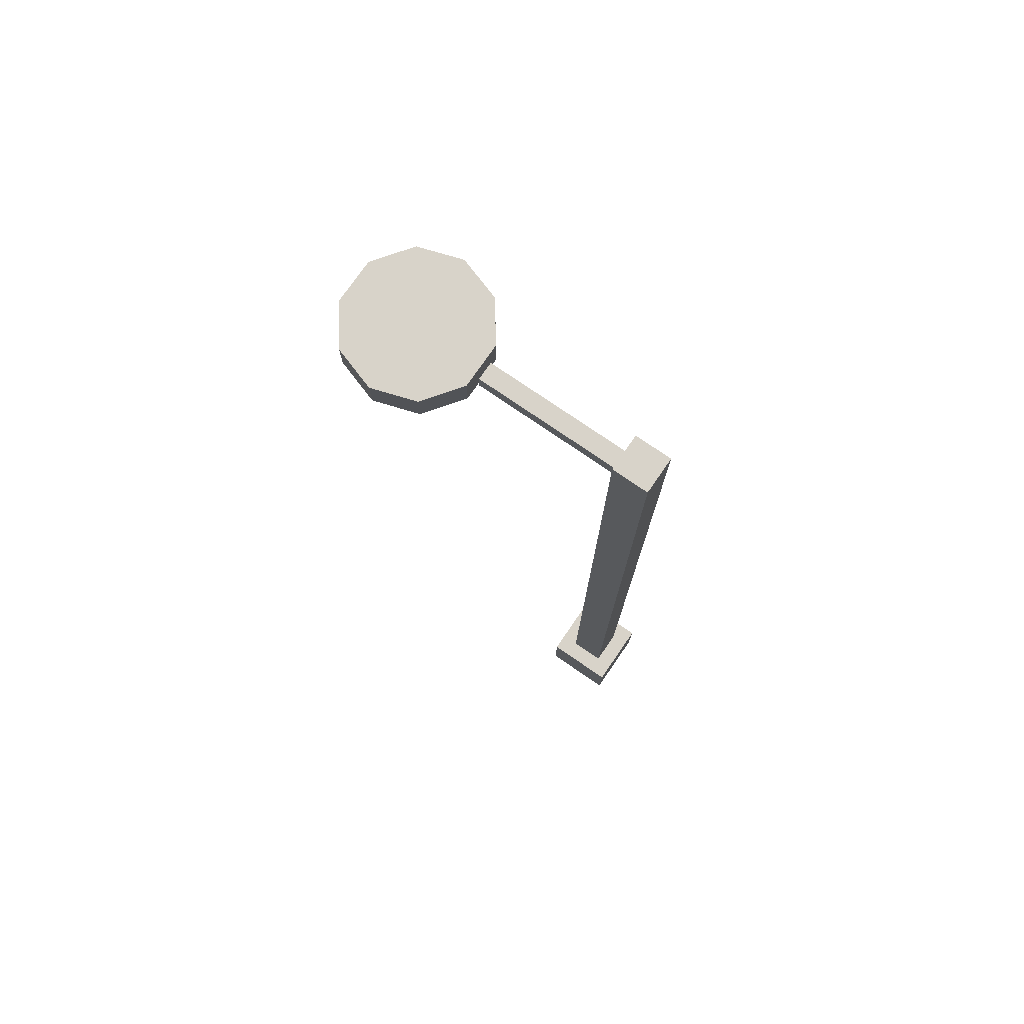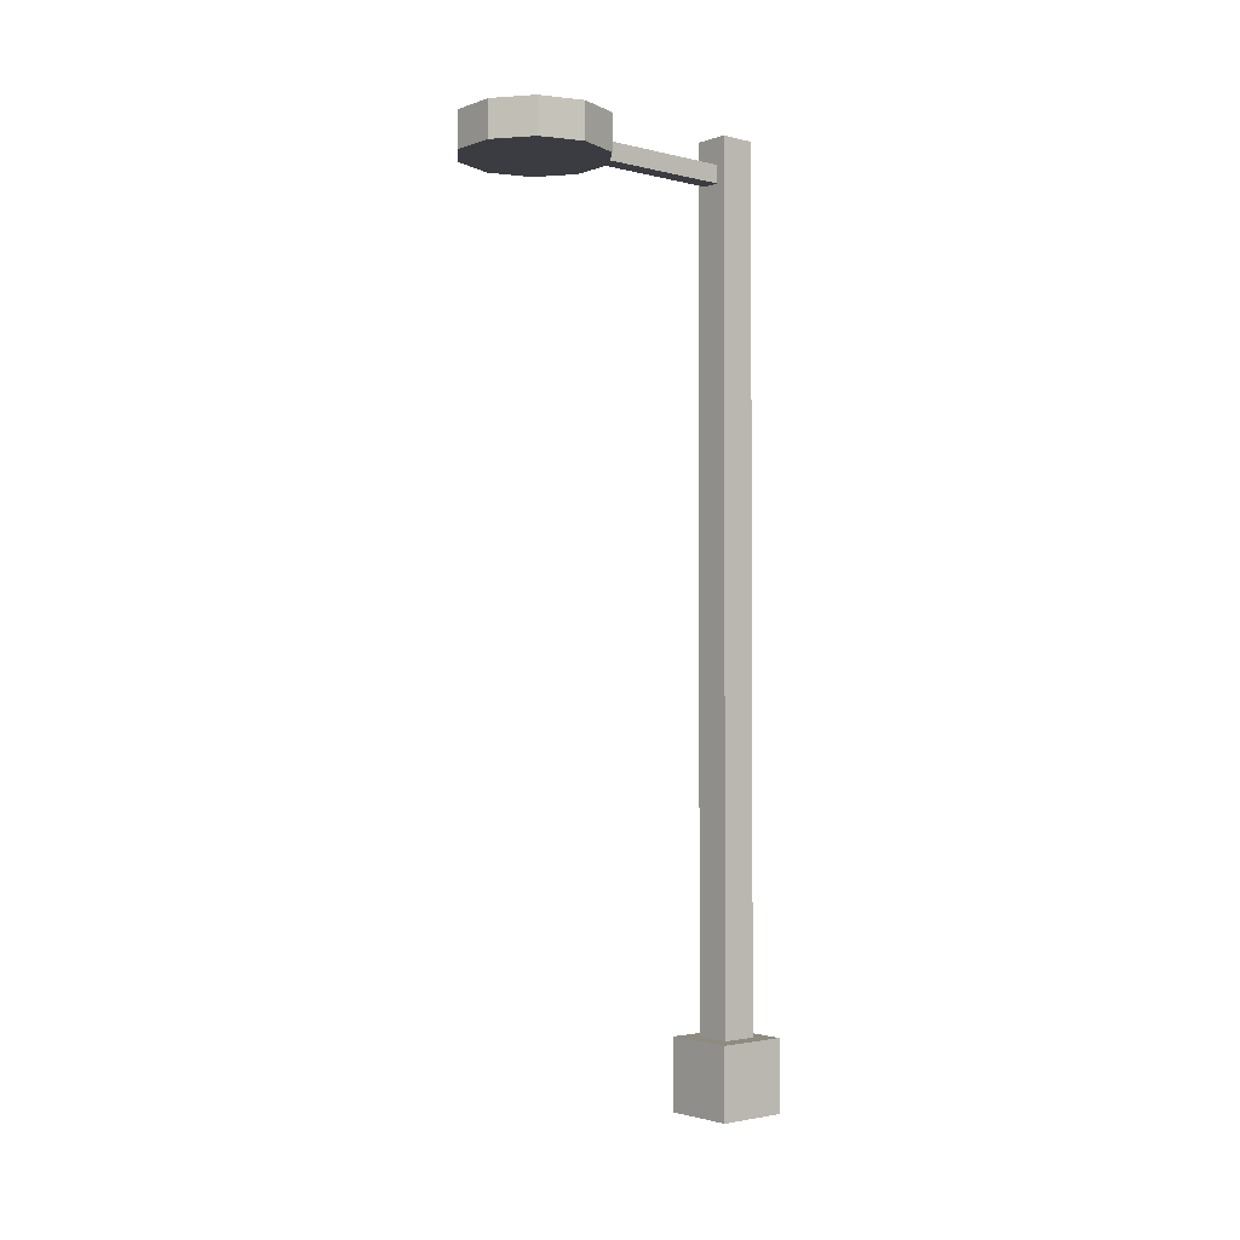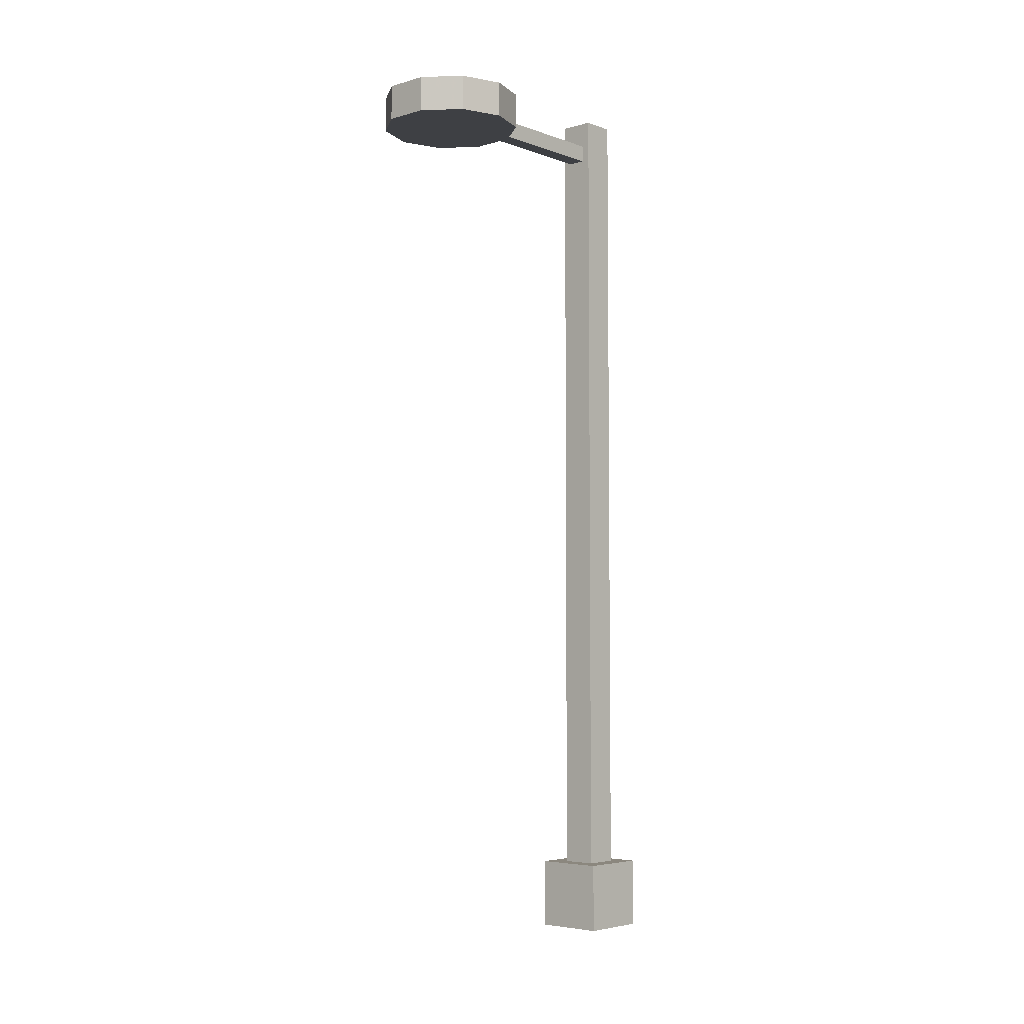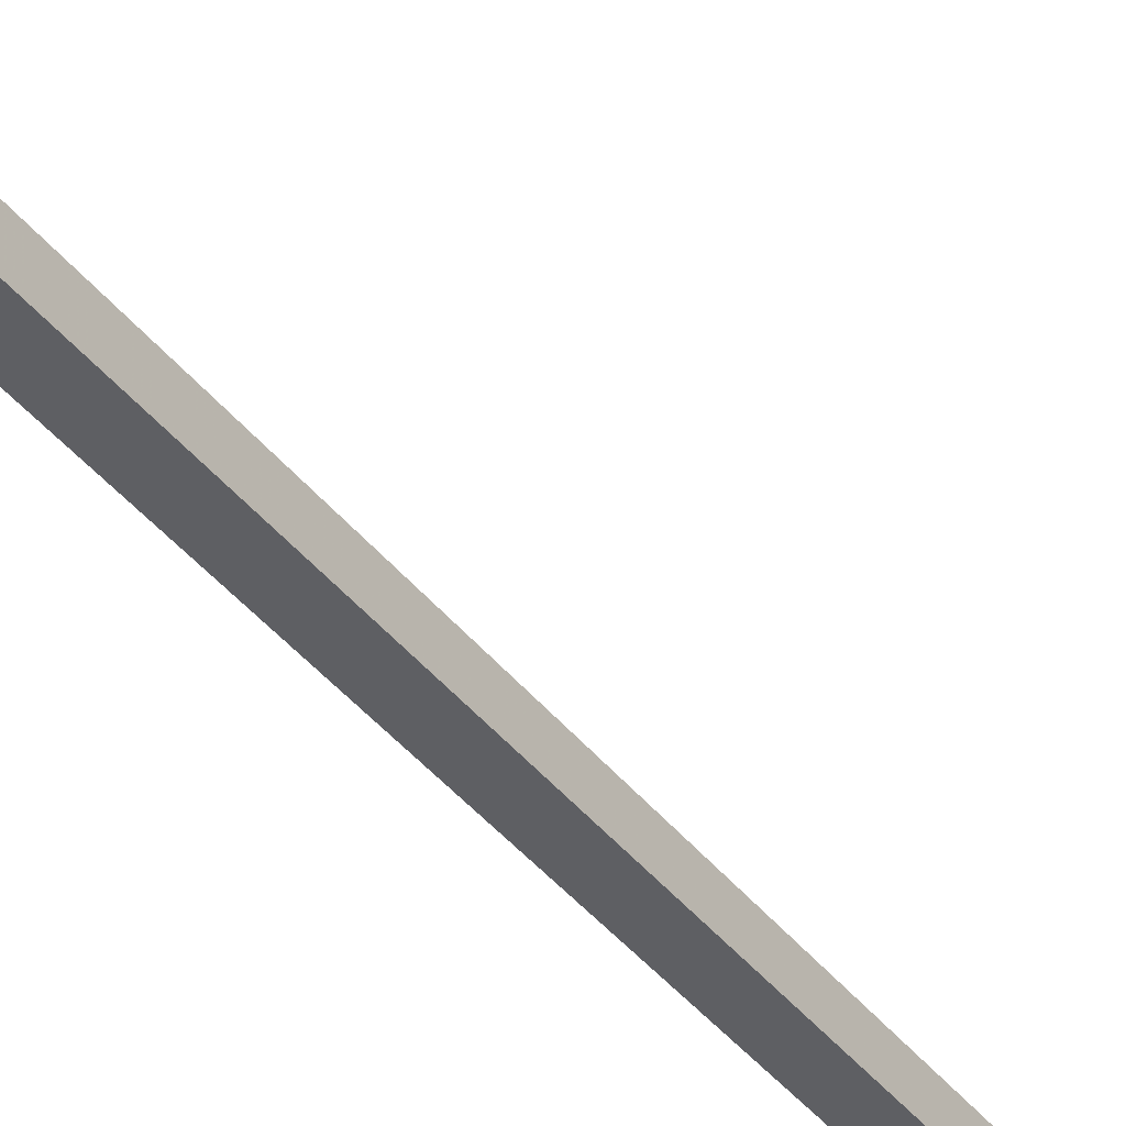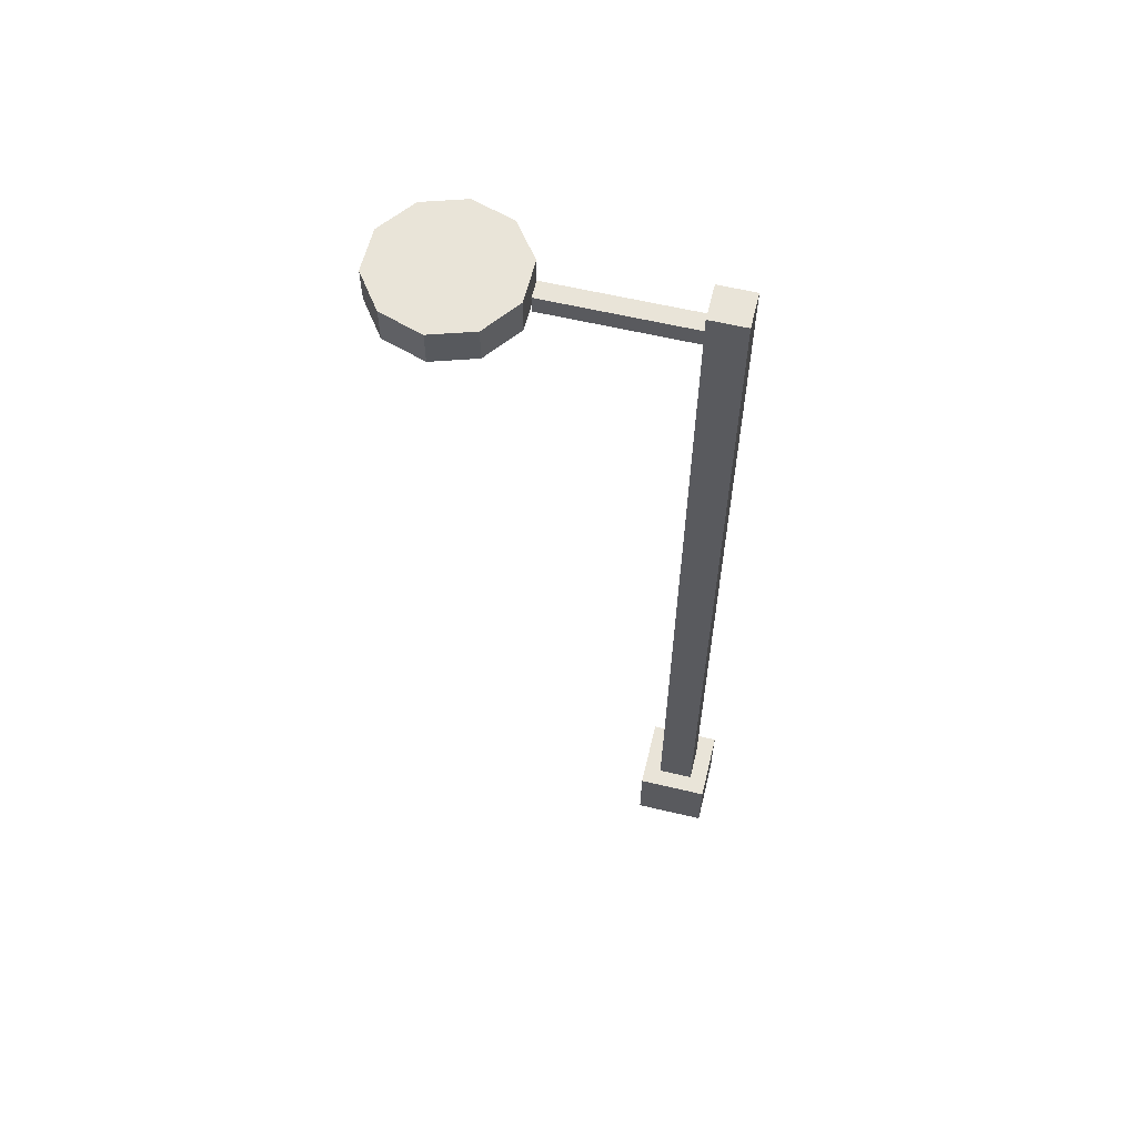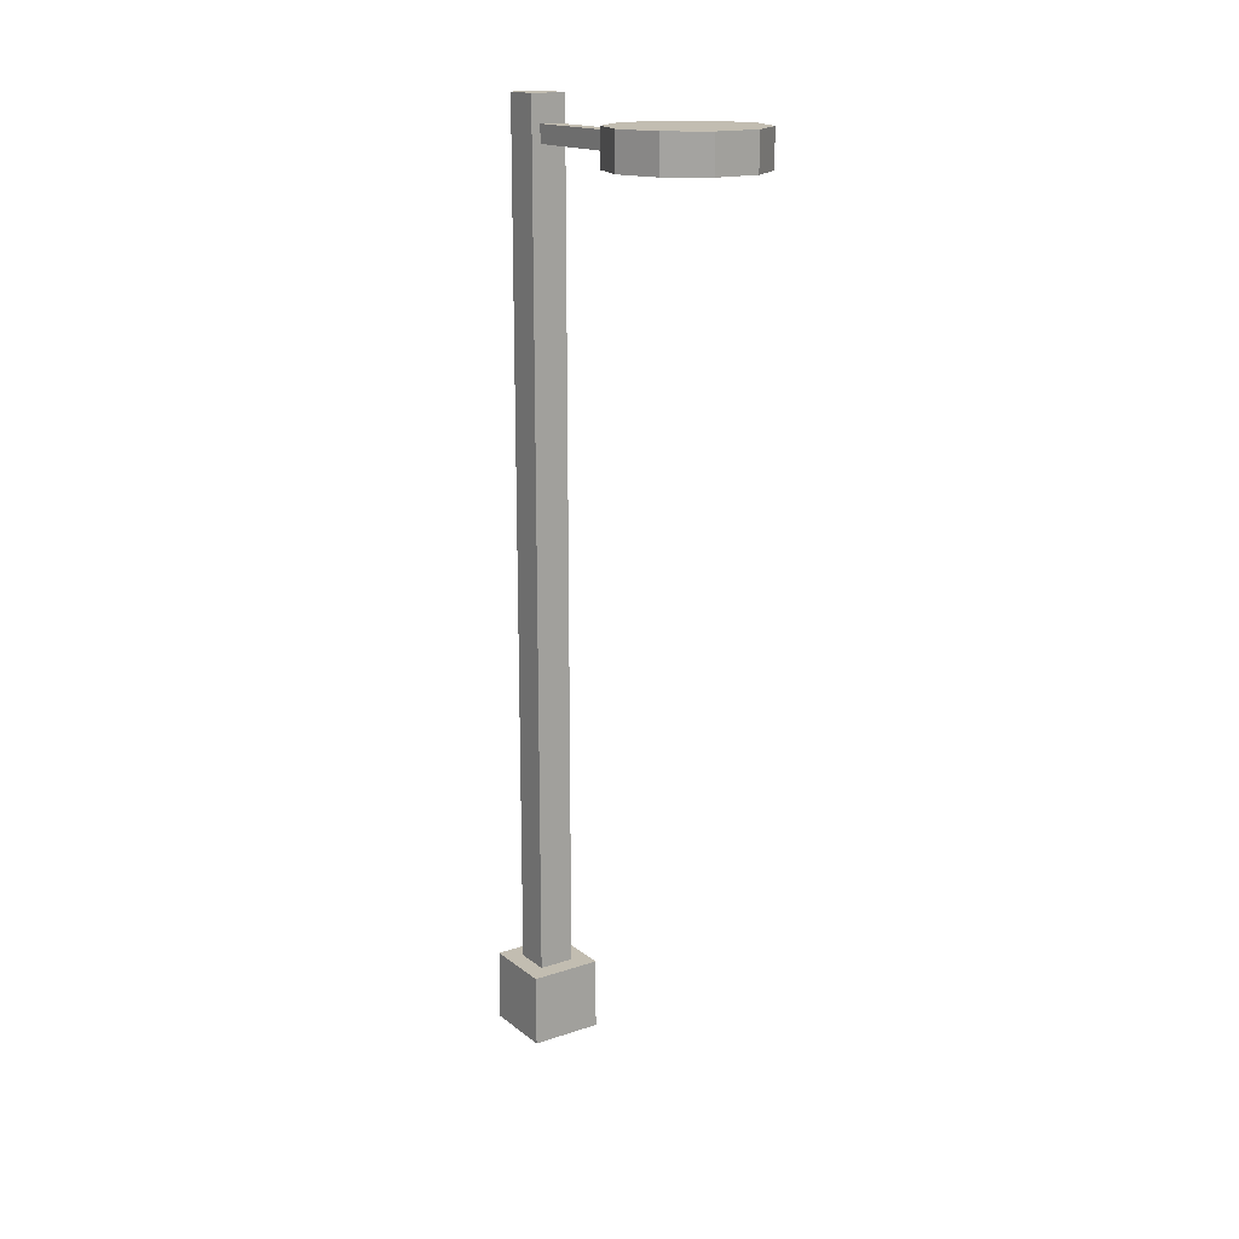
<metadata>
{"format":"obj","ext":"obj","renderer":"f3d","projection":"perspective","resolution":1024,"background":"white","views":[{"elev":75.9,"azim":124.6,"up":"+Y"},{"elev":-2.2,"azim":49.7,"up":"+Y"},{"elev":-4.8,"azim":41.8,"up":"+Y"},{"elev":-40.9,"azim":-146.1,"up":"+Z"},{"elev":60.0,"azim":103.7,"up":"+Y"},{"elev":16.8,"azim":-33.9,"up":"+Y"}]}
</metadata>
<code>
v 0.06154 0.025 0.025
v 0.1346 0.025 0.025
v 0.1346 0.09808 0.025
v 0.06154 0.09808 0.025
v 0.06154 0.025 0.09808
v 0.1346 0.025 0.09808
v 0.1346 0.09808 0.09808
v 0.06154 0.09808 0.09808
v 0.07981 0.09808 0.04327
v 0.1163 0.09808 0.04327
v 0.1163 0.975 0.04327
v 0.07981 0.975 0.04327
v 0.07981 0.09808 0.07981
v 0.1163 0.09808 0.07981
v 0.1163 0.975 0.07981
v 0.07981 0.975 0.07981
v 0.08894 0.9293 0.07981
v 0.1072 0.9293 0.07981
v 0.1072 0.9476 0.07981
v 0.08894 0.9476 0.07981
v 0.08894 0.9293 0.226
v 0.1072 0.9293 0.226
v 0.1072 0.9476 0.226
v 0.08894 0.9476 0.226
v 0.1712 0.9567 0.299
v 0.1572 0.9567 0.342
v 0.1712 0.9202 0.299
v 0.1572 0.9202 0.342
v 0.09808 0.9202 0.299
v 0.09808 0.9567 0.299
v 0.1207 0.9567 0.3685
v 0.1207 0.9202 0.3685
v 0.07549 0.9567 0.3685
v 0.07549 0.9202 0.3685
v 0.03896 0.9567 0.342
v 0.03896 0.9202 0.342
v 0.025 0.9567 0.299
v 0.025 0.9202 0.299
v 0.03896 0.9567 0.2561
v 0.03896 0.9202 0.2561
v 0.07549 0.9567 0.2295
v 0.07549 0.9202 0.2295
v 0.1207 0.9567 0.2295
v 0.1207 0.9202 0.2295
v 0.1572 0.9567 0.2561
v 0.1572 0.9202 0.2561
f 1 4 2
f 2 4 3
f 1 6 5
f 1 2 6
f 1 5 4
f 4 5 8
f 4 8 7
f 4 7 3
f 2 7 6
f 2 3 7
f 6 8 5
f 6 7 8
f 9 12 10
f 10 12 11
f 9 14 13
f 9 10 14
f 9 13 12
f 12 13 16
f 12 16 15
f 12 15 11
f 10 15 14
f 10 11 15
f 14 16 13
f 14 15 16
f 17 20 18
f 18 20 19
f 17 22 21
f 17 18 22
f 17 21 20
f 20 21 24
f 20 24 23
f 20 23 19
f 18 23 22
f 18 19 23
f 22 24 21
f 22 23 24
f 25 26 27
f 26 28 27
f 29 27 28
f 30 26 25
f 26 31 28
f 31 32 28
f 29 28 32
f 30 31 26
f 31 33 32
f 33 34 32
f 29 32 34
f 30 33 31
f 33 35 34
f 35 36 34
f 29 34 36
f 30 35 33
f 35 37 36
f 37 38 36
f 29 36 38
f 30 37 35
f 37 39 38
f 39 40 38
f 29 38 40
f 30 39 37
f 39 41 40
f 41 42 40
f 29 40 42
f 30 41 39
f 41 43 42
f 43 44 42
f 29 42 44
f 30 43 41
f 43 45 44
f 45 46 44
f 29 44 46
f 30 45 43
f 45 25 46
f 25 27 46
f 29 46 27
f 30 25 45

</code>
